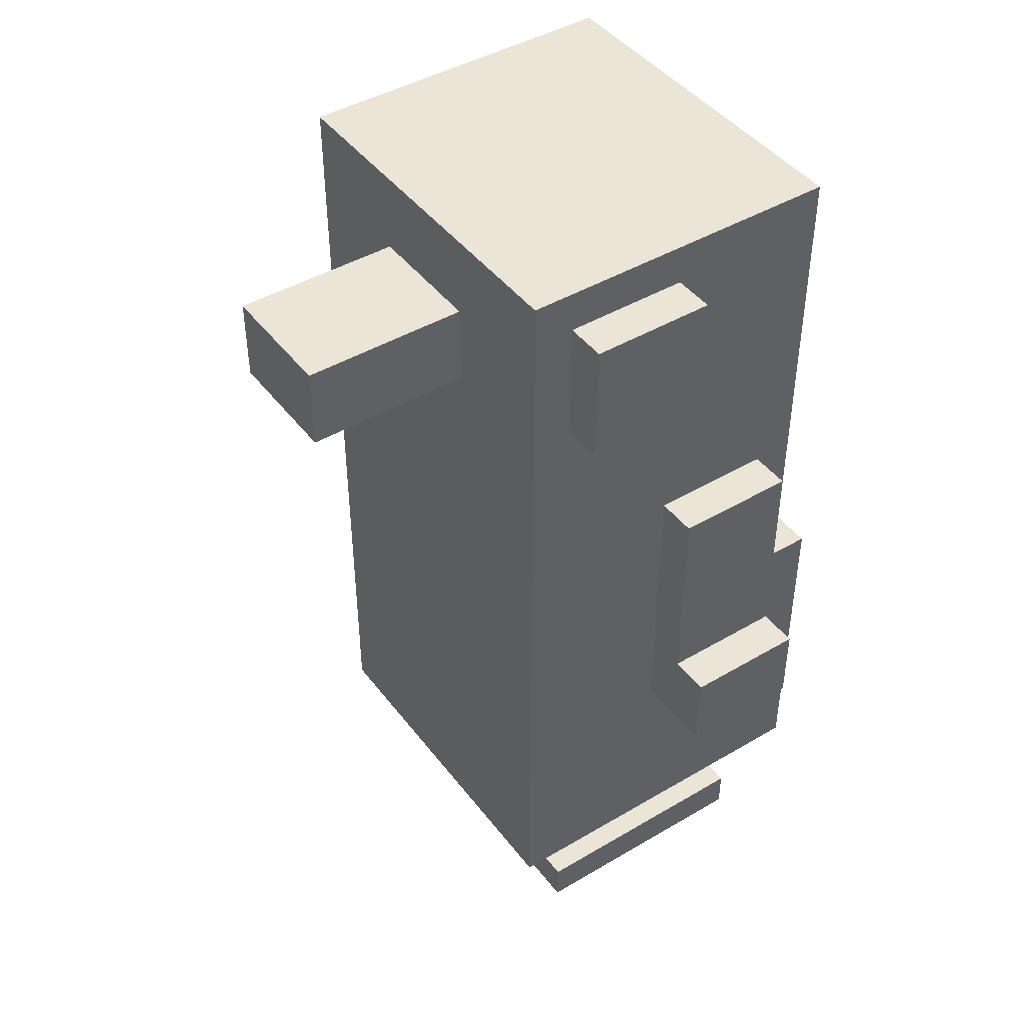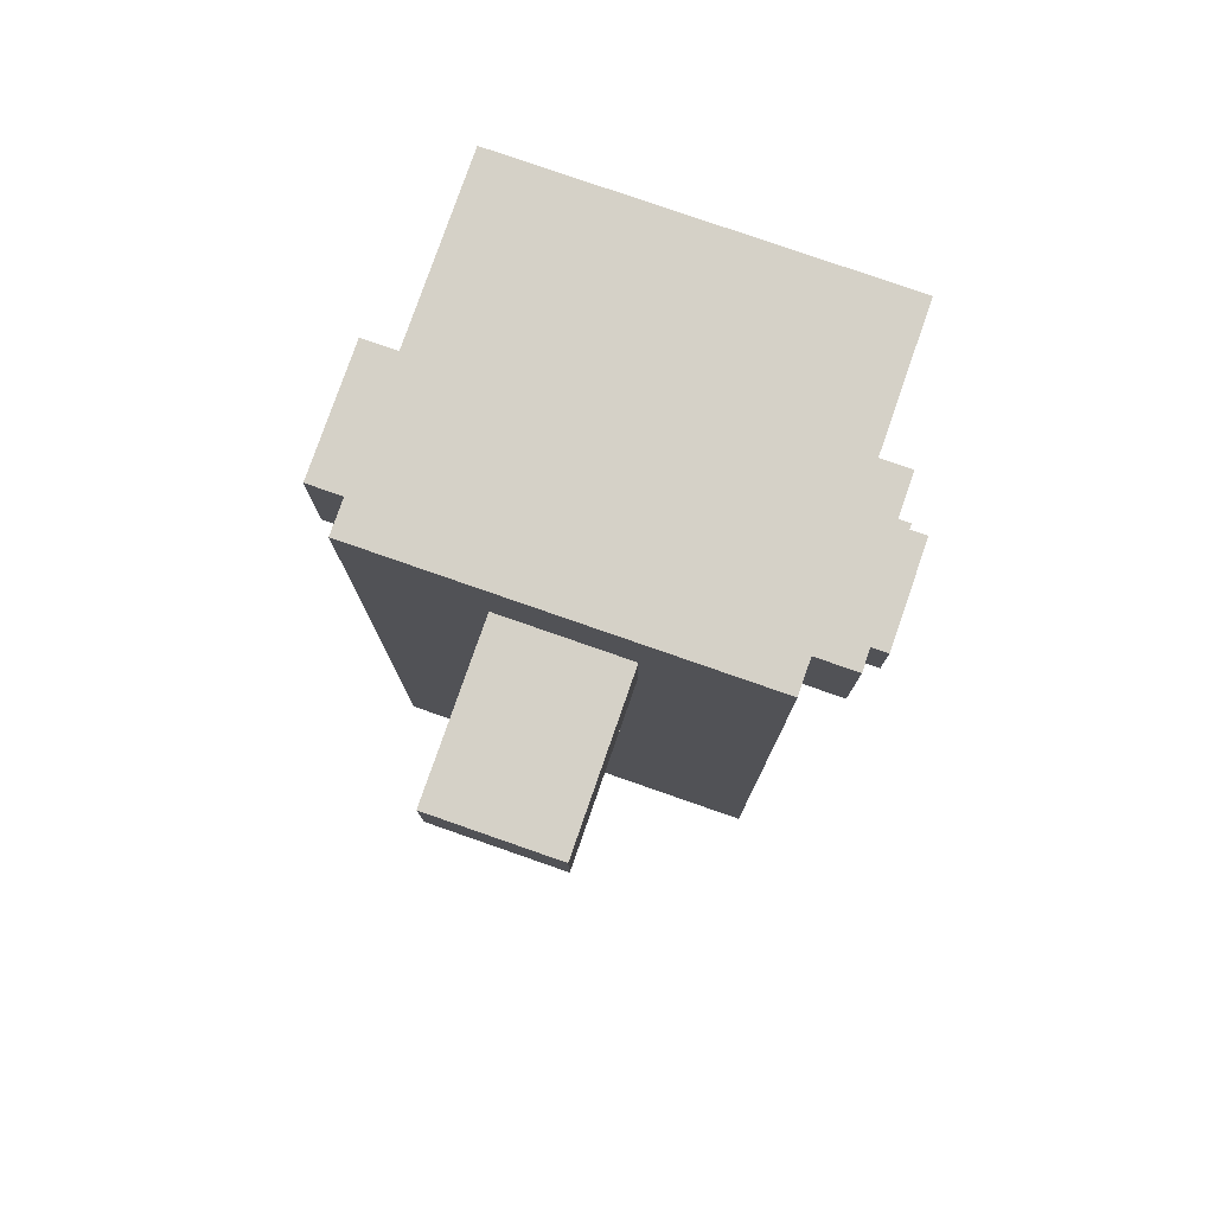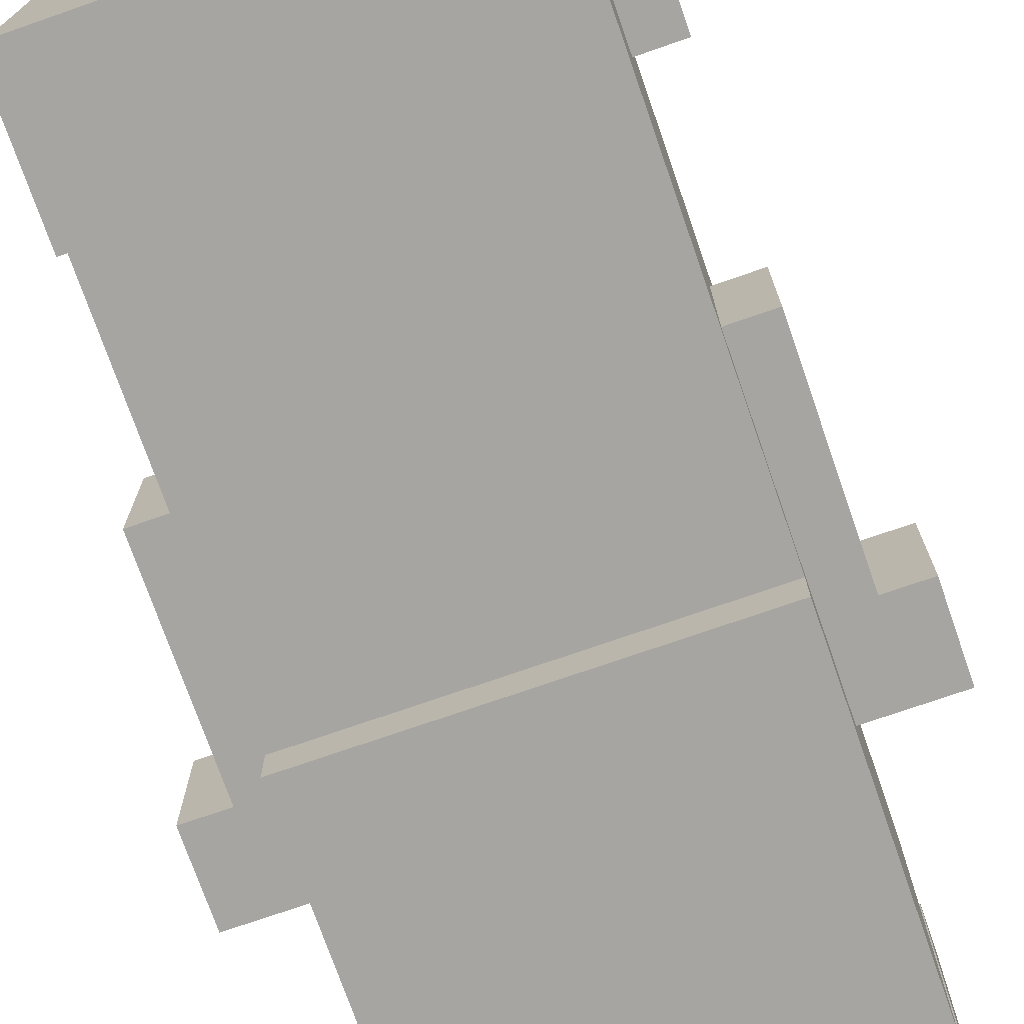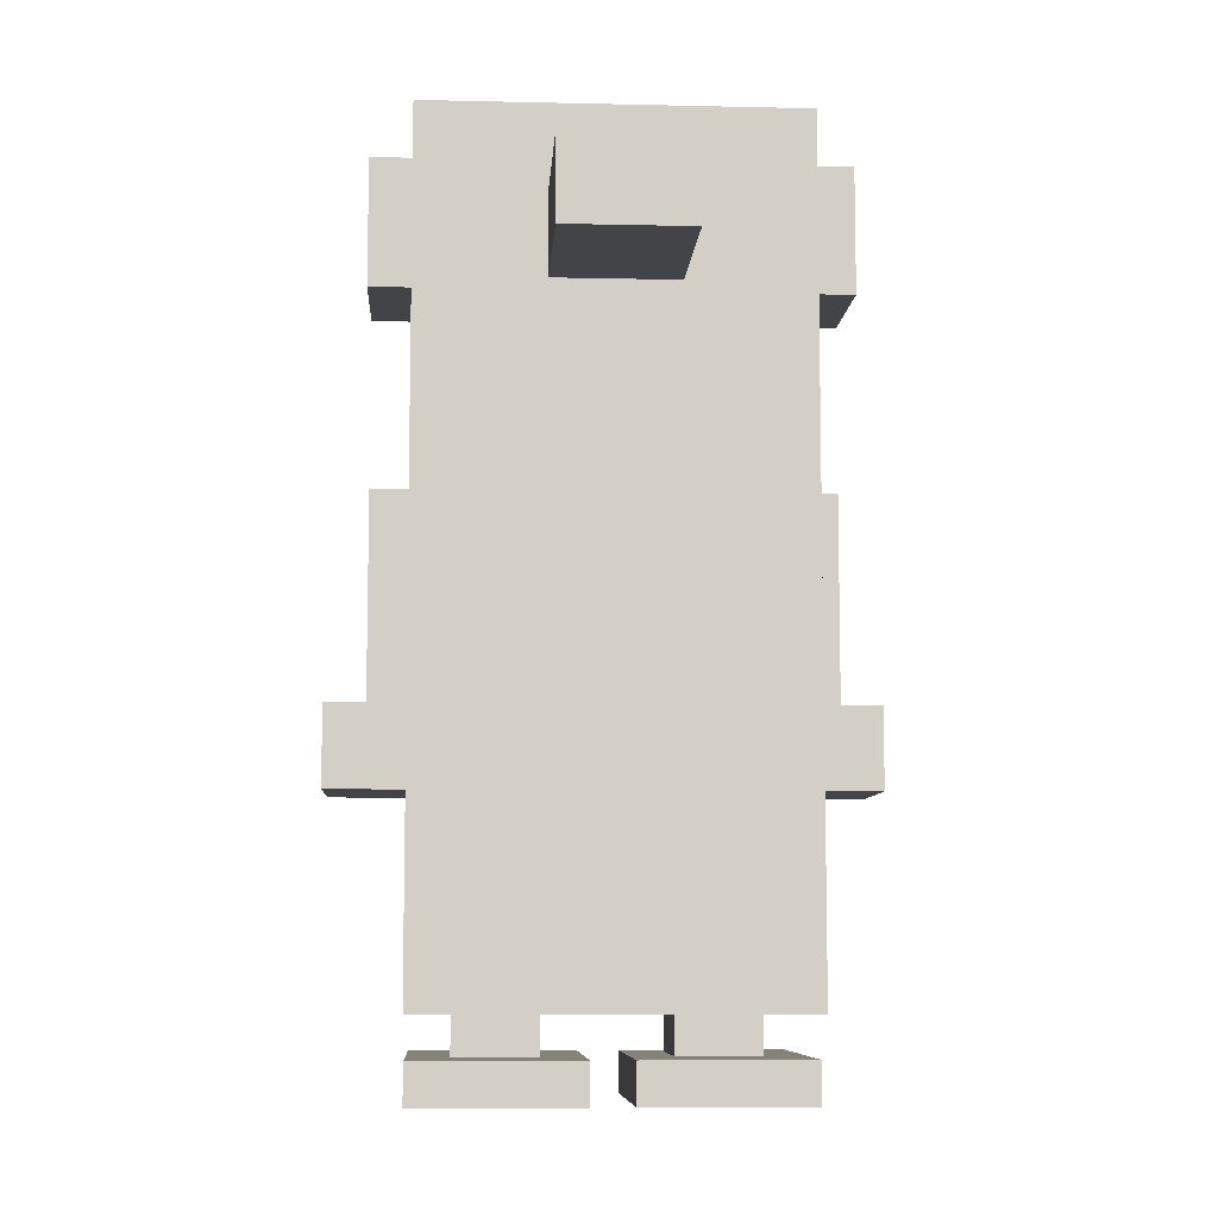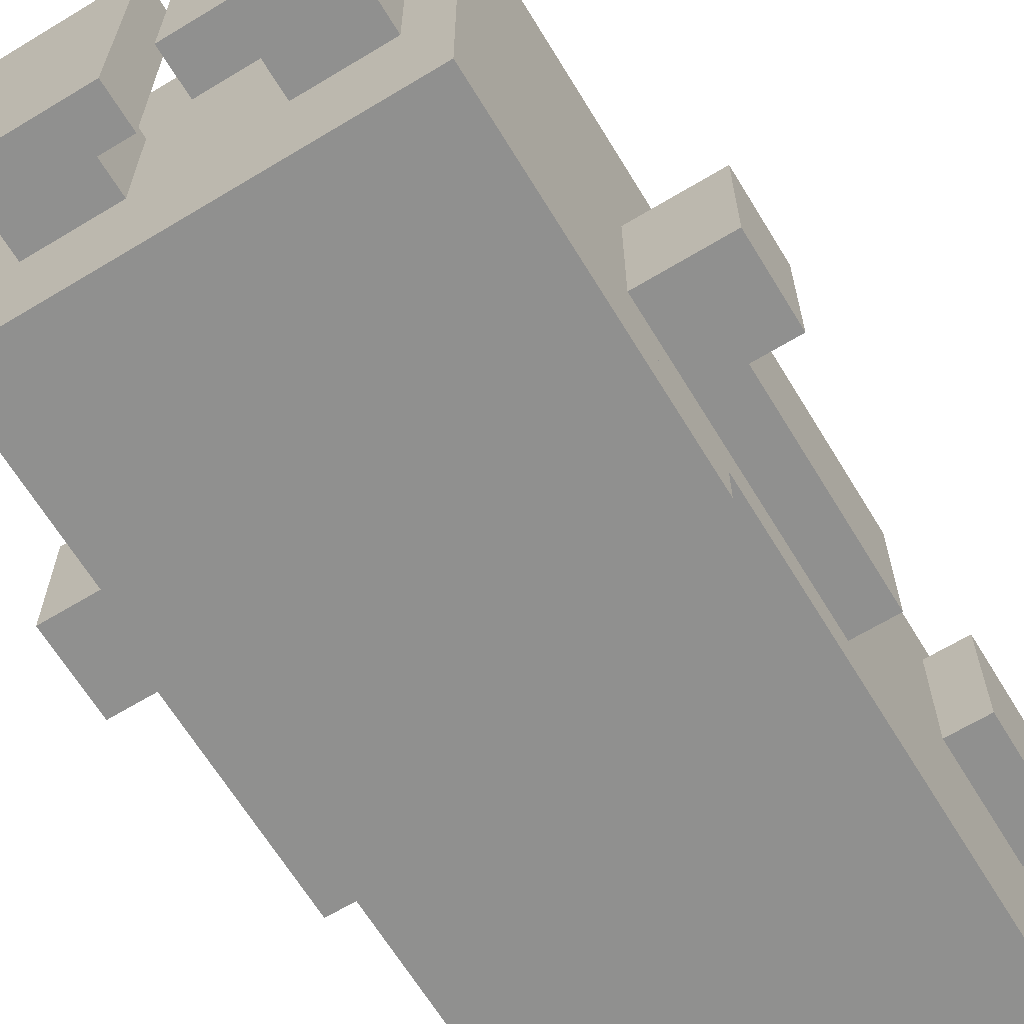
<metadata>
{"format":"obj","ext":"obj","renderer":"f3d","projection":"perspective","resolution":1024,"background":"white","views":[{"elev":44.2,"azim":55.4,"up":"+Y"},{"elev":78.8,"azim":19.2,"up":"+Y"},{"elev":-73.8,"azim":-160.8,"up":"+Z"},{"elev":-8.1,"azim":-3.6,"up":"+Y"},{"elev":-65.5,"azim":31.3,"up":"+Z"}]}
</metadata>
<code>
v -0.2025 0.99 -0.2475
v 0.2025 0.99 -0.2475
v 0.2025 0.99 0.1125
v -0.2025 0.99 0.1125
v -0.0675 0.9 0.1125
v 0.0675 0.9 0.1125
v 0.0675 0.9 0.2925
v -0.0675 0.9 0.2925
v -0.2025 0.45 -0.2925
v 0.2025 0.45 -0.2925
v 0.2025 0.45 -0.2475
v -0.2025 0.45 -0.2475
v -0.2025 0.045 -0.0225
v -0.0225 0.045 -0.0225
v -0.0225 0.045 0.0675
v -0.2025 0.045 0.0675
v 0.0225 0.045 -0.0225
v 0.2025 0.045 -0.0225
v 0.2025 0.045 0.0675
v 0.0225 0.045 0.0675
v -0.2475 0.945 -0.0675
v -0.2025 0.945 -0.0675
v -0.2025 0.945 0.0675
v -0.2475 0.945 0.0675
v 0.2025 0.945 -0.0675
v 0.2475 0.945 -0.0675
v 0.2475 0.945 0.0675
v 0.2025 0.945 0.0675
v -0.2025 0.045 -0.2025
v -0.1575 0.045 -0.2025
v -0.1575 0.045 -0.0225
v -0.2025 0.045 -0.0225
v -0.0675 0.045 -0.2025
v -0.0225 0.045 -0.2025
v -0.0225 0.045 -0.0225
v -0.0675 0.045 -0.0225
v 0.0225 0.045 -0.2025
v 0.0675 0.045 -0.2025
v 0.0675 0.045 -0.0225
v 0.0225 0.045 -0.0225
v 0.1575 0.045 -0.2025
v 0.2025 0.045 -0.2025
v 0.2025 0.045 -0.0225
v 0.1575 0.045 -0.0225
v -0.2925 0.405 -0.2025
v -0.2475 0.405 -0.2025
v -0.2475 0.405 -0.0675
v -0.2925 0.405 -0.0675
v 0.2475 0.405 -0.2025
v 0.2925 0.405 -0.2025
v 0.2925 0.405 -0.0675
v 0.2475 0.405 -0.0675
v -0.2475 0.63 -0.2025
v -0.2025 0.63 -0.2025
v -0.2025 0.63 -0.0675
v -0.2475 0.63 -0.0675
v 0.2025 0.63 -0.2025
v 0.2475 0.63 -0.2025
v 0.2475 0.63 -0.0675
v 0.2025 0.63 -0.0675
v -0.1575 0.045 -0.2025
v -0.0675 0.045 -0.2025
v -0.0675 0.045 -0.1575
v -0.1575 0.045 -0.1575
v 0.0675 0.045 -0.2025
v 0.1575 0.045 -0.2025
v 0.1575 0.045 -0.1575
v 0.0675 0.045 -0.1575
v -0.2025 0.09 0.1125
v 0.1575 0.09 0.1125
v 0.1575 0.09 -0.0225
v -0.2025 0.09 -0.0225
v -0.2025 0 0.0675
v -0.0225 0 0.0675
v -0.0225 0 -0.2025
v -0.2025 0 -0.2025
v 0.0225 0 0.0675
v 0.2025 0 0.0675
v 0.2025 0 -0.2025
v 0.0225 0 -0.2025
v -0.0675 0.81 0.2925
v 0.0675 0.81 0.2925
v 0.0675 0.81 0.1125
v -0.0675 0.81 0.1125
v -0.0675 0.09 -0.0225
v 0.0675 0.09 -0.0225
v 0.0675 0.09 -0.2025
v -0.0675 0.09 -0.2025
v -0.2025 0.09 -0.2025
v 0.0675 0.09 -0.2025
v 0.0675 0.09 -0.2925
v -0.2025 0.09 -0.2925
v 0.1575 0.09 0.1125
v 0.2025 0.09 0.1125
v 0.2025 0.09 -0.2475
v 0.1575 0.09 -0.2475
v -0.2925 0.315 -0.0675
v -0.2025 0.315 -0.0675
v -0.2025 0.315 -0.2025
v -0.2925 0.315 -0.2025
v 0.2025 0.315 -0.0675
v 0.2925 0.315 -0.0675
v 0.2925 0.315 -0.2025
v 0.2025 0.315 -0.2025
v -0.2475 0.81 0.0675
v -0.2025 0.81 0.0675
v -0.2025 0.81 -0.0675
v -0.2475 0.81 -0.0675
v 0.2025 0.81 0.0675
v 0.2475 0.81 0.0675
v 0.2475 0.81 -0.0675
v 0.2025 0.81 -0.0675
v -0.2025 0.09 -0.0225
v -0.1575 0.09 -0.0225
v -0.1575 0.09 -0.2025
v -0.2025 0.09 -0.2025
v 0.0675 0.09 -0.1575
v 0.1575 0.09 -0.1575
v 0.1575 0.09 -0.2475
v 0.0675 0.09 -0.2475
v 0.0675 0.09 -0.2475
v 0.2025 0.09 -0.2475
v 0.2025 0.09 -0.2925
v 0.0675 0.09 -0.2925
v -0.1575 0.09 -0.1575
v -0.0675 0.09 -0.1575
v -0.0675 0.09 -0.2025
v -0.1575 0.09 -0.2025
v -0.2025 0.81 -0.0675
v -0.2025 0.81 0.1125
v -0.2025 0.09 0.1125
v -0.2025 0.09 -0.0675
v -0.2025 0.315 -0.2475
v -0.2025 0.315 -0.0675
v -0.2025 0.09 -0.0675
v -0.2025 0.09 -0.2475
v -0.2475 0.63 -0.2025
v -0.2475 0.63 -0.0675
v -0.2475 0.405 -0.0675
v -0.2475 0.405 -0.2025
v -0.2025 0.9 -0.2025
v -0.2025 0.9 -0.0675
v -0.2025 0.63 -0.0675
v -0.2025 0.63 -0.2025
v -0.2475 0.945 -0.0675
v -0.2475 0.945 0.0675
v -0.2475 0.81 0.0675
v -0.2475 0.81 -0.0675
v -0.2025 0.9 -0.2475
v -0.2025 0.9 -0.2025
v -0.2025 0.315 -0.2025
v -0.2025 0.315 -0.2475
v -0.0675 0.9 0.1125
v -0.0675 0.9 0.2925
v -0.0675 0.81 0.2925
v -0.0675 0.81 0.1125
v -0.2025 0.045 -0.2025
v -0.2025 0.045 0.0675
v -0.2025 0 0.0675
v -0.2025 0 -0.2025
v 0.0225 0.045 -0.2025
v 0.0225 0.045 0.0675
v 0.0225 0 0.0675
v 0.0225 0 -0.2025
v -0.2025 0.99 -0.2475
v -0.2025 0.99 0.0675
v -0.2025 0.945 0.0675
v -0.2025 0.945 -0.2475
v -0.2925 0.405 -0.2025
v -0.2925 0.405 -0.0675
v -0.2925 0.315 -0.0675
v -0.2925 0.315 -0.2025
v -0.2025 0.45 -0.2925
v -0.2025 0.45 -0.2475
v -0.2025 0.09 -0.2475
v -0.2025 0.09 -0.2925
v -0.2025 0.99 0.0675
v -0.2025 0.99 0.1125
v -0.2025 0.81 0.1125
v -0.2025 0.81 0.0675
v -0.1575 0.09 -0.1575
v -0.1575 0.09 -0.0225
v -0.1575 0.045 -0.0225
v -0.1575 0.045 -0.1575
v 0.0675 0.09 -0.1575
v 0.0675 0.09 -0.0225
v 0.0675 0.045 -0.0225
v 0.0675 0.045 -0.1575
v -0.2025 0.945 -0.2475
v -0.2025 0.945 -0.0675
v -0.2025 0.9 -0.0675
v -0.2025 0.9 -0.2475
v 0.2025 0.09 -0.0675
v 0.2025 0.09 0.1125
v 0.2025 0.81 0.1125
v 0.2025 0.81 -0.0675
v 0.2025 0.09 -0.2475
v 0.2025 0.09 -0.0675
v 0.2025 0.315 -0.0675
v 0.2025 0.315 -0.2475
v 0.2475 0.405 -0.2025
v 0.2475 0.405 -0.0675
v 0.2475 0.63 -0.0675
v 0.2475 0.63 -0.2025
v 0.2025 0.63 -0.2025
v 0.2025 0.63 -0.0675
v 0.2025 0.9 -0.0675
v 0.2025 0.9 -0.2025
v 0.2475 0.81 -0.0675
v 0.2475 0.81 0.0675
v 0.2475 0.945 0.0675
v 0.2475 0.945 -0.0675
v 0.2025 0.315 -0.2475
v 0.2025 0.315 -0.2025
v 0.2025 0.9 -0.2025
v 0.2025 0.9 -0.2475
v 0.0675 0.81 0.1125
v 0.0675 0.81 0.2925
v 0.0675 0.9 0.2925
v 0.0675 0.9 0.1125
v -0.0225 0 -0.2025
v -0.0225 0 0.0675
v -0.0225 0.045 0.0675
v -0.0225 0.045 -0.2025
v 0.2025 0 -0.2025
v 0.2025 0 0.0675
v 0.2025 0.045 0.0675
v 0.2025 0.045 -0.2025
v 0.2025 0.945 -0.2475
v 0.2025 0.945 0.0675
v 0.2025 0.99 0.0675
v 0.2025 0.99 -0.2475
v 0.2925 0.315 -0.2025
v 0.2925 0.315 -0.0675
v 0.2925 0.405 -0.0675
v 0.2925 0.405 -0.2025
v 0.2025 0.09 -0.2925
v 0.2025 0.09 -0.2475
v 0.2025 0.45 -0.2475
v 0.2025 0.45 -0.2925
v 0.2025 0.81 0.0675
v 0.2025 0.81 0.1125
v 0.2025 0.99 0.1125
v 0.2025 0.99 0.0675
v -0.0675 0.045 -0.1575
v -0.0675 0.045 -0.0225
v -0.0675 0.09 -0.0225
v -0.0675 0.09 -0.1575
v 0.1575 0.045 -0.1575
v 0.1575 0.045 -0.0225
v 0.1575 0.09 -0.0225
v 0.1575 0.09 -0.1575
v 0.2025 0.9 -0.2475
v 0.2025 0.9 -0.0675
v 0.2025 0.945 -0.0675
v 0.2025 0.945 -0.2475
v -0.2025 0.45 -0.2475
v 0.2025 0.45 -0.2475
v 0.2025 0.99 -0.2475
v -0.2025 0.99 -0.2475
v -0.2025 0.09 -0.2925
v 0.2025 0.09 -0.2925
v 0.2025 0.45 -0.2925
v -0.2025 0.45 -0.2925
v -0.2475 0.405 -0.2025
v -0.2025 0.405 -0.2025
v -0.2025 0.63 -0.2025
v -0.2475 0.63 -0.2025
v 0.2025 0.405 -0.2025
v 0.2475 0.405 -0.2025
v 0.2475 0.63 -0.2025
v 0.2025 0.63 -0.2025
v -0.2475 0.81 -0.0675
v -0.2025 0.81 -0.0675
v -0.2025 0.945 -0.0675
v -0.2475 0.945 -0.0675
v 0.2025 0.81 -0.0675
v 0.2475 0.81 -0.0675
v 0.2475 0.945 -0.0675
v 0.2025 0.945 -0.0675
v -0.2025 0 -0.2025
v -0.0225 0 -0.2025
v -0.0225 0.045 -0.2025
v -0.2025 0.045 -0.2025
v 0.0225 0 -0.2025
v 0.2025 0 -0.2025
v 0.2025 0.045 -0.2025
v 0.0225 0.045 -0.2025
v -0.2925 0.315 -0.2025
v -0.2025 0.315 -0.2025
v -0.2025 0.405 -0.2025
v -0.2925 0.405 -0.2025
v 0.2025 0.315 -0.2025
v 0.2925 0.315 -0.2025
v 0.2925 0.405 -0.2025
v 0.2025 0.405 -0.2025
v -0.1575 0.045 -0.1575
v -0.0675 0.045 -0.1575
v -0.0675 0.09 -0.1575
v -0.1575 0.09 -0.1575
v 0.0675 0.045 -0.1575
v 0.1575 0.045 -0.1575
v 0.1575 0.09 -0.1575
v 0.0675 0.09 -0.1575
v -0.2025 0.81 0.1125
v 0.1575 0.81 0.1125
v 0.1575 0.09 0.1125
v -0.2025 0.09 0.1125
v 0.1575 0.99 0.1125
v 0.2025 0.99 0.1125
v 0.2025 0.09 0.1125
v 0.1575 0.09 0.1125
v -0.2025 0.99 0.1125
v 0.1575 0.99 0.1125
v 0.1575 0.9 0.1125
v -0.2025 0.9 0.1125
v -0.0675 0.9 0.2925
v 0.0675 0.9 0.2925
v 0.0675 0.81 0.2925
v -0.0675 0.81 0.2925
v -0.2025 0.9 0.1125
v -0.0675 0.9 0.1125
v -0.0675 0.81 0.1125
v -0.2025 0.81 0.1125
v -0.2475 0.63 -0.0675
v -0.2025 0.63 -0.0675
v -0.2025 0.405 -0.0675
v -0.2475 0.405 -0.0675
v 0.2025 0.63 -0.0675
v 0.2475 0.63 -0.0675
v 0.2475 0.405 -0.0675
v 0.2025 0.405 -0.0675
v 0.0675 0.9 0.1125
v 0.1575 0.9 0.1125
v 0.1575 0.81 0.1125
v 0.0675 0.81 0.1125
v -0.2025 0.045 0.0675
v -0.0225 0.045 0.0675
v -0.0225 0 0.0675
v -0.2025 0 0.0675
v 0.0225 0.045 0.0675
v 0.2025 0.045 0.0675
v 0.2025 0 0.0675
v 0.0225 0 0.0675
v -0.2475 0.945 0.0675
v -0.2025 0.945 0.0675
v -0.2025 0.81 0.0675
v -0.2475 0.81 0.0675
v 0.2025 0.945 0.0675
v 0.2475 0.945 0.0675
v 0.2475 0.81 0.0675
v 0.2025 0.81 0.0675
v -0.2925 0.405 -0.0675
v -0.2025 0.405 -0.0675
v -0.2025 0.315 -0.0675
v -0.2925 0.315 -0.0675
v 0.2025 0.405 -0.0675
v 0.2925 0.405 -0.0675
v 0.2925 0.315 -0.0675
v 0.2025 0.315 -0.0675
v -0.1575 0.09 -0.0225
v -0.0675 0.09 -0.0225
v -0.0675 0.045 -0.0225
v -0.1575 0.045 -0.0225
v 0.0675 0.09 -0.0225
v 0.1575 0.09 -0.0225
v 0.1575 0.045 -0.0225
v 0.0675 0.045 -0.0225
g Penguin
f 3 2 1
f 4 3 1
f 7 6 5
f 8 7 5
f 11 10 9
f 12 11 9
f 15 14 13
f 16 15 13
f 19 18 17
f 20 19 17
f 23 22 21
f 24 23 21
f 27 26 25
f 28 27 25
f 31 30 29
f 32 31 29
f 35 34 33
f 36 35 33
f 39 38 37
f 40 39 37
f 43 42 41
f 44 43 41
f 47 46 45
f 48 47 45
f 51 50 49
f 52 51 49
f 55 54 53
f 56 55 53
f 59 58 57
f 60 59 57
f 63 62 61
f 64 63 61
f 67 66 65
f 68 67 65
f 71 70 69
f 72 71 69
f 75 74 73
f 76 75 73
f 79 78 77
f 80 79 77
f 83 82 81
f 84 83 81
f 87 86 85
f 88 87 85
f 91 90 89
f 92 91 89
f 95 94 93
f 96 95 93
f 99 98 97
f 100 99 97
f 103 102 101
f 104 103 101
f 107 106 105
f 108 107 105
f 111 110 109
f 112 111 109
f 115 114 113
f 116 115 113
f 119 118 117
f 120 119 117
f 123 122 121
f 124 123 121
f 127 126 125
f 128 127 125
f 131 130 129
f 132 131 129
f 135 134 133
f 136 135 133
f 139 138 137
f 140 139 137
f 143 142 141
f 144 143 141
f 147 146 145
f 148 147 145
f 151 150 149
f 152 151 149
f 155 154 153
f 156 155 153
f 159 158 157
f 160 159 157
f 163 162 161
f 164 163 161
f 167 166 165
f 168 167 165
f 171 170 169
f 172 171 169
f 175 174 173
f 176 175 173
f 179 178 177
f 180 179 177
f 183 182 181
f 184 183 181
f 187 186 185
f 188 187 185
f 191 190 189
f 192 191 189
f 195 194 193
f 196 195 193
f 199 198 197
f 200 199 197
f 203 202 201
f 204 203 201
f 207 206 205
f 208 207 205
f 211 210 209
f 212 211 209
f 215 214 213
f 216 215 213
f 219 218 217
f 220 219 217
f 223 222 221
f 224 223 221
f 227 226 225
f 228 227 225
f 231 230 229
f 232 231 229
f 235 234 233
f 236 235 233
f 239 238 237
f 240 239 237
f 243 242 241
f 244 243 241
f 247 246 245
f 248 247 245
f 251 250 249
f 252 251 249
f 255 254 253
f 256 255 253
f 259 258 257
f 260 259 257
f 263 262 261
f 264 263 261
f 267 266 265
f 268 267 265
f 271 270 269
f 272 271 269
f 275 274 273
f 276 275 273
f 279 278 277
f 280 279 277
f 283 282 281
f 284 283 281
f 287 286 285
f 288 287 285
f 291 290 289
f 292 291 289
f 295 294 293
f 296 295 293
f 299 298 297
f 300 299 297
f 303 302 301
f 304 303 301
f 307 306 305
f 308 307 305
f 311 310 309
f 312 311 309
f 315 314 313
f 316 315 313
f 319 318 317
f 320 319 317
f 323 322 321
f 324 323 321
f 327 326 325
f 328 327 325
f 331 330 329
f 332 331 329
f 335 334 333
f 336 335 333
f 339 338 337
f 340 339 337
f 343 342 341
f 344 343 341
f 347 346 345
f 348 347 345
f 351 350 349
f 352 351 349
f 355 354 353
f 356 355 353
f 359 358 357
f 360 359 357
f 363 362 361
f 364 363 361
f 367 366 365
f 368 367 365

</code>
